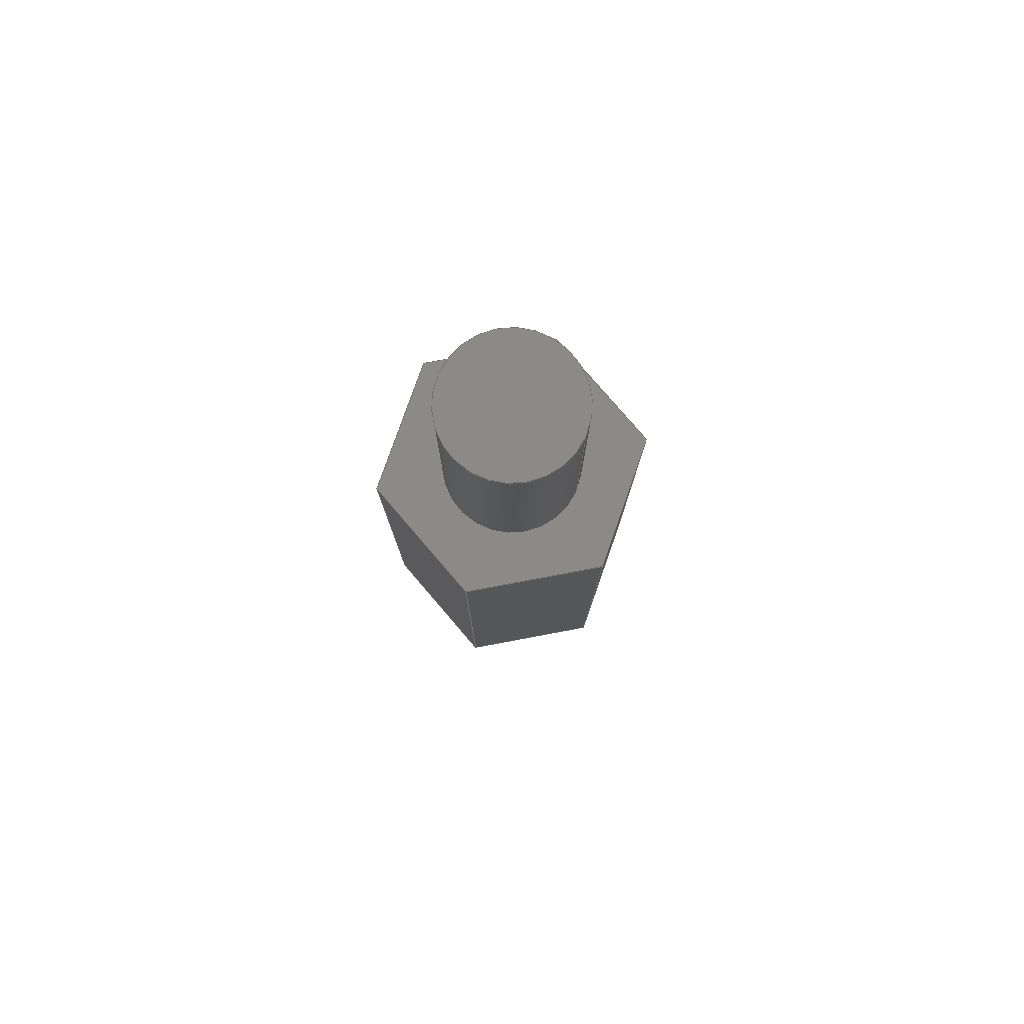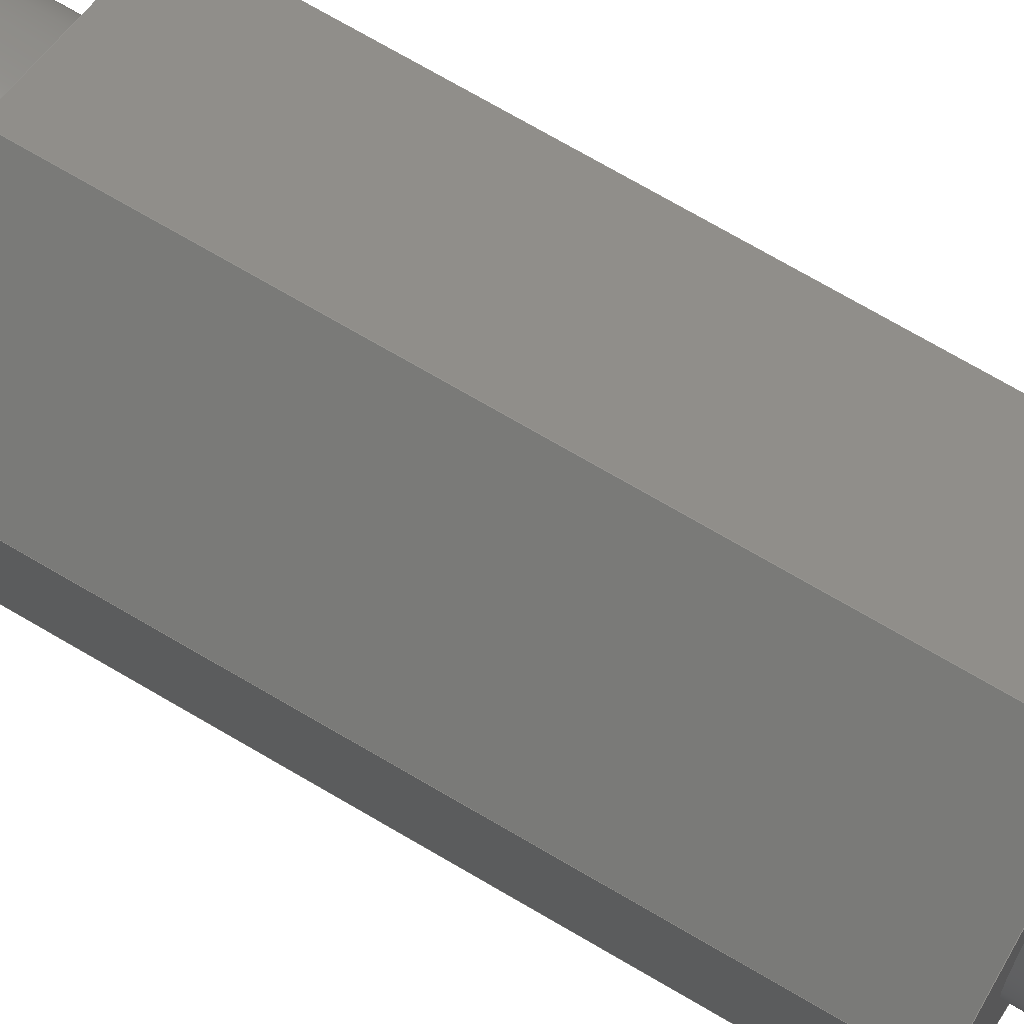
<metadata>
{"format":"step","ext":"step","renderer":"f3d","projection":"perspective","resolution":1024,"background":"white","views":[{"elev":79.0,"azim":-156.2,"up":"+Y"},{"elev":70.8,"azim":120.6,"up":"+Z"}]}
</metadata>
<code>
ISO-10303-21;
DATA;
#1=MECHANICAL_DESIGN_GEOMETRIC_PRESENTATION_REPRESENTATION('',(#4),#375);
#2=SHAPE_REPRESENTATION_RELATIONSHIP('SRR','None',#382,#3);
#3=ADVANCED_BREP_SHAPE_REPRESENTATION('',(#5),#374);
#4=STYLED_ITEM('',(#391),#5);
#5=MANIFOLD_SOLID_BREP('Body1',#215);
#6=FACE_BOUND('',#40,.T.);
#7=FACE_BOUND('',#42,.T.);
#8=FACE_BOUND('',#50,.T.);
#9=PLANE('',#232);
#10=PLANE('',#236);
#11=PLANE('',#240);
#12=PLANE('',#241);
#13=PLANE('',#242);
#14=PLANE('',#243);
#15=PLANE('',#244);
#16=PLANE('',#245);
#17=PLANE('',#246);
#18=PLANE('',#247);
#19=PLANE('',#248);
#20=FACE_OUTER_BOUND('',#34,.T.);
#21=FACE_OUTER_BOUND('',#35,.T.);
#22=FACE_OUTER_BOUND('',#36,.T.);
#23=FACE_OUTER_BOUND('',#37,.T.);
#24=FACE_OUTER_BOUND('',#38,.T.);
#25=FACE_OUTER_BOUND('',#39,.T.);
#26=FACE_OUTER_BOUND('',#41,.T.);
#27=FACE_OUTER_BOUND('',#43,.T.);
#28=FACE_OUTER_BOUND('',#44,.T.);
#29=FACE_OUTER_BOUND('',#45,.T.);
#30=FACE_OUTER_BOUND('',#46,.T.);
#31=FACE_OUTER_BOUND('',#47,.T.);
#32=FACE_OUTER_BOUND('',#48,.T.);
#33=FACE_OUTER_BOUND('',#49,.T.);
#34=EDGE_LOOP('',(#144,#145,#146,#147));
#35=EDGE_LOOP('',(#148));
#36=EDGE_LOOP('',(#149,#150,#151,#152));
#37=EDGE_LOOP('',(#153));
#38=EDGE_LOOP('',(#154,#155,#156,#157));
#39=EDGE_LOOP('',(#158));
#40=EDGE_LOOP('',(#159));
#41=EDGE_LOOP('',(#160,#161,#162,#163,#164,#165));
#42=EDGE_LOOP('',(#166));
#43=EDGE_LOOP('',(#167,#168,#169,#170));
#44=EDGE_LOOP('',(#171,#172,#173,#174));
#45=EDGE_LOOP('',(#175,#176,#177,#178));
#46=EDGE_LOOP('',(#179,#180,#181,#182));
#47=EDGE_LOOP('',(#183,#184,#185,#186));
#48=EDGE_LOOP('',(#187,#188,#189,#190));
#49=EDGE_LOOP('',(#191,#192,#193,#194,#195,#196));
#50=EDGE_LOOP('',(#197));
#51=LINE('',#317,#72);
#52=LINE('',#324,#73);
#53=LINE('',#331,#74);
#54=LINE('',#337,#75);
#55=LINE('',#339,#76);
#56=LINE('',#341,#77);
#57=LINE('',#343,#78);
#58=LINE('',#345,#79);
#59=LINE('',#346,#80);
#60=LINE('',#349,#81);
#61=LINE('',#351,#82);
#62=LINE('',#352,#83);
#63=LINE('',#355,#84);
#64=LINE('',#356,#85);
#65=LINE('',#359,#86);
#66=LINE('',#360,#87);
#67=LINE('',#363,#88);
#68=LINE('',#364,#89);
#69=LINE('',#367,#90);
#70=LINE('',#368,#91);
#71=LINE('',#370,#92);
#72=VECTOR('',#255,0.09398);
#73=VECTOR('',#264,0.09398);
#74=VECTOR('',#273,0.1181);
#75=VECTOR('',#280,1);
#76=VECTOR('',#281,1);
#77=VECTOR('',#282,1);
#78=VECTOR('',#283,1);
#79=VECTOR('',#284,1);
#80=VECTOR('',#285,1);
#81=VECTOR('',#288,1);
#82=VECTOR('',#289,1);
#83=VECTOR('',#290,1);
#84=VECTOR('',#293,1);
#85=VECTOR('',#294,1);
#86=VECTOR('',#297,1);
#87=VECTOR('',#298,1);
#88=VECTOR('',#301,1);
#89=VECTOR('',#302,1);
#90=VECTOR('',#305,1);
#91=VECTOR('',#306,1);
#92=VECTOR('',#309,1);
#93=CIRCLE('',#230,0.09398);
#94=CIRCLE('',#231,0.09398);
#95=CIRCLE('',#234,0.09398);
#96=CIRCLE('',#235,0.09398);
#97=CIRCLE('',#238,0.1181);
#98=CIRCLE('',#239,0.1181);
#99=VERTEX_POINT('',#314);
#100=VERTEX_POINT('',#316);
#101=VERTEX_POINT('',#321);
#102=VERTEX_POINT('',#323);
#103=VERTEX_POINT('',#328);
#104=VERTEX_POINT('',#330);
#105=VERTEX_POINT('',#335);
#106=VERTEX_POINT('',#336);
#107=VERTEX_POINT('',#338);
#108=VERTEX_POINT('',#340);
#109=VERTEX_POINT('',#342);
#110=VERTEX_POINT('',#344);
#111=VERTEX_POINT('',#348);
#112=VERTEX_POINT('',#350);
#113=VERTEX_POINT('',#354);
#114=VERTEX_POINT('',#358);
#115=VERTEX_POINT('',#362);
#116=VERTEX_POINT('',#366);
#117=EDGE_CURVE('',#99,#99,#93,.T.);
#118=EDGE_CURVE('',#99,#100,#51,.T.);
#119=EDGE_CURVE('',#100,#100,#94,.T.);
#120=EDGE_CURVE('',#101,#101,#95,.T.);
#121=EDGE_CURVE('',#101,#102,#52,.T.);
#122=EDGE_CURVE('',#102,#102,#96,.T.);
#123=EDGE_CURVE('',#103,#103,#97,.T.);
#124=EDGE_CURVE('',#103,#104,#53,.T.);
#125=EDGE_CURVE('',#104,#104,#98,.T.);
#126=EDGE_CURVE('',#105,#106,#54,.T.);
#127=EDGE_CURVE('',#107,#105,#55,.T.);
#128=EDGE_CURVE('',#108,#107,#56,.T.);
#129=EDGE_CURVE('',#109,#108,#57,.T.);
#130=EDGE_CURVE('',#110,#109,#58,.T.);
#131=EDGE_CURVE('',#106,#110,#59,.T.);
#132=EDGE_CURVE('',#105,#111,#60,.T.);
#133=EDGE_CURVE('',#112,#111,#61,.T.);
#134=EDGE_CURVE('',#107,#112,#62,.T.);
#135=EDGE_CURVE('',#113,#112,#63,.T.);
#136=EDGE_CURVE('',#108,#113,#64,.T.);
#137=EDGE_CURVE('',#114,#113,#65,.T.);
#138=EDGE_CURVE('',#109,#114,#66,.T.);
#139=EDGE_CURVE('',#115,#114,#67,.T.);
#140=EDGE_CURVE('',#110,#115,#68,.T.);
#141=EDGE_CURVE('',#116,#115,#69,.T.);
#142=EDGE_CURVE('',#106,#116,#70,.T.);
#143=EDGE_CURVE('',#111,#116,#71,.T.);
#144=ORIENTED_EDGE('',*,*,#117,.F.);
#145=ORIENTED_EDGE('',*,*,#118,.T.);
#146=ORIENTED_EDGE('',*,*,#119,.F.);
#147=ORIENTED_EDGE('',*,*,#118,.F.);
#148=ORIENTED_EDGE('',*,*,#117,.T.);
#149=ORIENTED_EDGE('',*,*,#120,.F.);
#150=ORIENTED_EDGE('',*,*,#121,.T.);
#151=ORIENTED_EDGE('',*,*,#122,.F.);
#152=ORIENTED_EDGE('',*,*,#121,.F.);
#153=ORIENTED_EDGE('',*,*,#120,.T.);
#154=ORIENTED_EDGE('',*,*,#123,.F.);
#155=ORIENTED_EDGE('',*,*,#124,.T.);
#156=ORIENTED_EDGE('',*,*,#125,.F.);
#157=ORIENTED_EDGE('',*,*,#124,.F.);
#158=ORIENTED_EDGE('',*,*,#123,.T.);
#159=ORIENTED_EDGE('',*,*,#122,.T.);
#160=ORIENTED_EDGE('',*,*,#126,.F.);
#161=ORIENTED_EDGE('',*,*,#127,.F.);
#162=ORIENTED_EDGE('',*,*,#128,.F.);
#163=ORIENTED_EDGE('',*,*,#129,.F.);
#164=ORIENTED_EDGE('',*,*,#130,.F.);
#165=ORIENTED_EDGE('',*,*,#131,.F.);
#166=ORIENTED_EDGE('',*,*,#125,.T.);
#167=ORIENTED_EDGE('',*,*,#127,.T.);
#168=ORIENTED_EDGE('',*,*,#132,.T.);
#169=ORIENTED_EDGE('',*,*,#133,.F.);
#170=ORIENTED_EDGE('',*,*,#134,.F.);
#171=ORIENTED_EDGE('',*,*,#128,.T.);
#172=ORIENTED_EDGE('',*,*,#134,.T.);
#173=ORIENTED_EDGE('',*,*,#135,.F.);
#174=ORIENTED_EDGE('',*,*,#136,.F.);
#175=ORIENTED_EDGE('',*,*,#129,.T.);
#176=ORIENTED_EDGE('',*,*,#136,.T.);
#177=ORIENTED_EDGE('',*,*,#137,.F.);
#178=ORIENTED_EDGE('',*,*,#138,.F.);
#179=ORIENTED_EDGE('',*,*,#130,.T.);
#180=ORIENTED_EDGE('',*,*,#138,.T.);
#181=ORIENTED_EDGE('',*,*,#139,.F.);
#182=ORIENTED_EDGE('',*,*,#140,.F.);
#183=ORIENTED_EDGE('',*,*,#131,.T.);
#184=ORIENTED_EDGE('',*,*,#140,.T.);
#185=ORIENTED_EDGE('',*,*,#141,.F.);
#186=ORIENTED_EDGE('',*,*,#142,.F.);
#187=ORIENTED_EDGE('',*,*,#126,.T.);
#188=ORIENTED_EDGE('',*,*,#142,.T.);
#189=ORIENTED_EDGE('',*,*,#143,.F.);
#190=ORIENTED_EDGE('',*,*,#132,.F.);
#191=ORIENTED_EDGE('',*,*,#143,.T.);
#192=ORIENTED_EDGE('',*,*,#141,.T.);
#193=ORIENTED_EDGE('',*,*,#139,.T.);
#194=ORIENTED_EDGE('',*,*,#137,.T.);
#195=ORIENTED_EDGE('',*,*,#135,.T.);
#196=ORIENTED_EDGE('',*,*,#133,.T.);
#197=ORIENTED_EDGE('',*,*,#119,.T.);
#198=CYLINDRICAL_SURFACE('',#229,0.09398);
#199=CYLINDRICAL_SURFACE('',#233,0.09398);
#200=CYLINDRICAL_SURFACE('',#237,0.1181);
#201=ADVANCED_FACE('',(#20),#198,.T.);
#202=ADVANCED_FACE('',(#21),#9,.T.);
#203=ADVANCED_FACE('',(#22),#199,.T.);
#204=ADVANCED_FACE('',(#23),#10,.F.);
#205=ADVANCED_FACE('',(#24),#200,.T.);
#206=ADVANCED_FACE('',(#25,#6),#11,.F.);
#207=ADVANCED_FACE('',(#26,#7),#12,.F.);
#208=ADVANCED_FACE('',(#27),#13,.T.);
#209=ADVANCED_FACE('',(#28),#14,.T.);
#210=ADVANCED_FACE('',(#29),#15,.T.);
#211=ADVANCED_FACE('',(#30),#16,.T.);
#212=ADVANCED_FACE('',(#31),#17,.T.);
#213=ADVANCED_FACE('',(#32),#18,.T.);
#214=ADVANCED_FACE('',(#33,#8),#19,.T.);
#215=CLOSED_SHELL('',(#201,#202,#203,#204,#205,#206,#207,#208,#209,#210,
#211,#212,#213,#214));
#216=DERIVED_UNIT_ELEMENT(#218,1);
#217=DERIVED_UNIT_ELEMENT(#377,3);
#218=(
MASS_UNIT()
NAMED_UNIT(*)
SI_UNIT(.KILO.,.GRAM.)
);
#219=DERIVED_UNIT((#216,#217));
#220=MEASURE_REPRESENTATION_ITEM('density measure',
POSITIVE_RATIO_MEASURE(7850),#219);
#221=PROPERTY_DEFINITION_REPRESENTATION(#226,#223);
#222=PROPERTY_DEFINITION_REPRESENTATION(#227,#224);
#223=REPRESENTATION('material name',(#225),#374);
#224=REPRESENTATION('density',(#220),#374);
#225=DESCRIPTIVE_REPRESENTATION_ITEM('Steel','Steel');
#226=PROPERTY_DEFINITION('material property','material name',#384);
#227=PROPERTY_DEFINITION('material property','density of part',#384);
#228=AXIS2_PLACEMENT_3D('placement',#312,#249,#250);
#229=AXIS2_PLACEMENT_3D('',#313,#251,#252);
#230=AXIS2_PLACEMENT_3D('',#315,#253,#254);
#231=AXIS2_PLACEMENT_3D('',#318,#256,#257);
#232=AXIS2_PLACEMENT_3D('',#319,#258,#259);
#233=AXIS2_PLACEMENT_3D('',#320,#260,#261);
#234=AXIS2_PLACEMENT_3D('',#322,#262,#263);
#235=AXIS2_PLACEMENT_3D('',#325,#265,#266);
#236=AXIS2_PLACEMENT_3D('',#326,#267,#268);
#237=AXIS2_PLACEMENT_3D('',#327,#269,#270);
#238=AXIS2_PLACEMENT_3D('',#329,#271,#272);
#239=AXIS2_PLACEMENT_3D('',#332,#274,#275);
#240=AXIS2_PLACEMENT_3D('',#333,#276,#277);
#241=AXIS2_PLACEMENT_3D('',#334,#278,#279);
#242=AXIS2_PLACEMENT_3D('',#347,#286,#287);
#243=AXIS2_PLACEMENT_3D('',#353,#291,#292);
#244=AXIS2_PLACEMENT_3D('',#357,#295,#296);
#245=AXIS2_PLACEMENT_3D('',#361,#299,#300);
#246=AXIS2_PLACEMENT_3D('',#365,#303,#304);
#247=AXIS2_PLACEMENT_3D('',#369,#307,#308);
#248=AXIS2_PLACEMENT_3D('',#371,#310,#311);
#249=DIRECTION('axis',(0,0,1));
#250=DIRECTION('refdir',(1,0,0));
#251=DIRECTION('center_axis',(0,1,0));
#252=DIRECTION('ref_axis',(1,0,0));
#253=DIRECTION('center_axis',(0,1,0));
#254=DIRECTION('ref_axis',(1,0,0));
#255=DIRECTION('',(0,-1,0));
#256=DIRECTION('center_axis',(0,-1,0));
#257=DIRECTION('ref_axis',(1,0,0));
#258=DIRECTION('center_axis',(0,1,0));
#259=DIRECTION('ref_axis',(1,0,0));
#260=DIRECTION('center_axis',(0,-1,0));
#261=DIRECTION('ref_axis',(1,0,0));
#262=DIRECTION('center_axis',(0,-1,0));
#263=DIRECTION('ref_axis',(1,0,0));
#264=DIRECTION('',(0,1,0));
#265=DIRECTION('center_axis',(0,1,0));
#266=DIRECTION('ref_axis',(1,0,0));
#267=DIRECTION('center_axis',(0,1,0));
#268=DIRECTION('ref_axis',(1,0,0));
#269=DIRECTION('center_axis',(0,-1,0));
#270=DIRECTION('ref_axis',(1,0,0));
#271=DIRECTION('center_axis',(0,-1,0));
#272=DIRECTION('ref_axis',(1,0,0));
#273=DIRECTION('',(0,1,0));
#274=DIRECTION('center_axis',(0,1,0));
#275=DIRECTION('ref_axis',(1,0,0));
#276=DIRECTION('center_axis',(0,1,0));
#277=DIRECTION('ref_axis',(1,0,0));
#278=DIRECTION('center_axis',(0,1,0));
#279=DIRECTION('ref_axis',(1,0,0));
#280=DIRECTION('',(0.0771,0,0.997));
#281=DIRECTION('',(-0.8249,0,0.5653));
#282=DIRECTION('',(-0.902,0,-0.4317));
#283=DIRECTION('',(-0.0771,0,-0.997));
#284=DIRECTION('',(0.8249,0,-0.5653));
#285=DIRECTION('',(0.902,0,0.4317));
#286=DIRECTION('center_axis',(-0.5653,0,-0.8249));
#287=DIRECTION('ref_axis',(-0.8249,0,0.5653));
#288=DIRECTION('',(0,1,0));
#289=DIRECTION('',(-0.8249,0,0.5653));
#290=DIRECTION('',(0,1,0));
#291=DIRECTION('center_axis',(0.4317,0,-0.902));
#292=DIRECTION('ref_axis',(-0.902,0,-0.4317));
#293=DIRECTION('',(-0.902,0,-0.4317));
#294=DIRECTION('',(0,1,0));
#295=DIRECTION('center_axis',(0.997,0,-0.0771));
#296=DIRECTION('ref_axis',(-0.0771,0,-0.997));
#297=DIRECTION('',(-0.0771,0,-0.997));
#298=DIRECTION('',(0,1,0));
#299=DIRECTION('center_axis',(0.5653,0,0.8249));
#300=DIRECTION('ref_axis',(0.8249,0,-0.5653));
#301=DIRECTION('',(0.8249,0,-0.5653));
#302=DIRECTION('',(0,1,0));
#303=DIRECTION('center_axis',(-0.4317,0,0.902));
#304=DIRECTION('ref_axis',(0.902,0,0.4317));
#305=DIRECTION('',(0.902,0,0.4317));
#306=DIRECTION('',(0,1,0));
#307=DIRECTION('center_axis',(-0.997,0,0.0771));
#308=DIRECTION('ref_axis',(0.0771,0,0.997));
#309=DIRECTION('',(0.0771,0,0.997));
#310=DIRECTION('center_axis',(0,1,0));
#311=DIRECTION('ref_axis',(0,0,1));
#312=CARTESIAN_POINT('',(0,0,0));
#313=CARTESIAN_POINT('Origin',(0,0,0));
#314=CARTESIAN_POINT('',(-0.09398,0.9525,1.151e-17));
#315=CARTESIAN_POINT('Origin',(0,0.9525,0));
#316=CARTESIAN_POINT('',(-0.09398,0.635,-1.151e-17));
#317=CARTESIAN_POINT('',(-0.09398,0,1.151e-17));
#318=CARTESIAN_POINT('Origin',(0,0.635,0));
#319=CARTESIAN_POINT('Origin',(0,0.9525,0));
#320=CARTESIAN_POINT('Origin',(0,0,0));
#321=CARTESIAN_POINT('',(-0.09398,-0.3607,1.151e-17));
#322=CARTESIAN_POINT('Origin',(0,-0.3607,0));
#323=CARTESIAN_POINT('',(-0.09398,-0.1575,1.151e-17));
#324=CARTESIAN_POINT('',(-0.09398,0,-1.151e-17));
#325=CARTESIAN_POINT('Origin',(0,-0.1575,0));
#326=CARTESIAN_POINT('Origin',(0,-0.3607,0));
#327=CARTESIAN_POINT('Origin',(0,0,0));
#328=CARTESIAN_POINT('',(-0.1181,-0.1575,1.446e-17));
#329=CARTESIAN_POINT('Origin',(0,-0.1575,0));
#330=CARTESIAN_POINT('',(-0.1181,0,1.446e-17));
#331=CARTESIAN_POINT('',(-0.1181,0,-1.446e-17));
#332=CARTESIAN_POINT('Origin',(0,0,0));
#333=CARTESIAN_POINT('Origin',(0,-0.1575,0));
#334=CARTESIAN_POINT('Origin',(0,0,0));
#335=CARTESIAN_POINT('',(-0.1663,0,-0.07962));
#336=CARTESIAN_POINT('',(-0.1521,0,0.1042));
#337=CARTESIAN_POINT('',(-0.1663,0,-0.07962));
#338=CARTESIAN_POINT('',(-0.01422,0,-0.1839));
#339=CARTESIAN_POINT('',(-0.01422,0,-0.1839));
#340=CARTESIAN_POINT('',(0.1521,0,-0.1042));
#341=CARTESIAN_POINT('',(0.1521,0,-0.1042));
#342=CARTESIAN_POINT('',(0.1663,0,0.07962));
#343=CARTESIAN_POINT('',(0.1663,0,0.07962));
#344=CARTESIAN_POINT('',(0.01422,0,0.1839));
#345=CARTESIAN_POINT('',(0.01422,0,0.1839));
#346=CARTESIAN_POINT('',(-0.1521,0,0.1042));
#347=CARTESIAN_POINT('Origin',(-0.01422,0,-0.1839));
#348=CARTESIAN_POINT('',(-0.1663,0.635,-0.07962));
#349=CARTESIAN_POINT('',(-0.1663,0,-0.07962));
#350=CARTESIAN_POINT('',(-0.01422,0.635,-0.1839));
#351=CARTESIAN_POINT('',(-0.01422,0.635,-0.1839));
#352=CARTESIAN_POINT('',(-0.01422,0,-0.1839));
#353=CARTESIAN_POINT('Origin',(0.1521,0,-0.1042));
#354=CARTESIAN_POINT('',(0.1521,0.635,-0.1042));
#355=CARTESIAN_POINT('',(0.1521,0.635,-0.1042));
#356=CARTESIAN_POINT('',(0.1521,0,-0.1042));
#357=CARTESIAN_POINT('Origin',(0.1663,0,0.07962));
#358=CARTESIAN_POINT('',(0.1663,0.635,0.07962));
#359=CARTESIAN_POINT('',(0.1663,0.635,0.07962));
#360=CARTESIAN_POINT('',(0.1663,0,0.07962));
#361=CARTESIAN_POINT('Origin',(0.01422,0,0.1839));
#362=CARTESIAN_POINT('',(0.01422,0.635,0.1839));
#363=CARTESIAN_POINT('',(0.01422,0.635,0.1839));
#364=CARTESIAN_POINT('',(0.01422,0,0.1839));
#365=CARTESIAN_POINT('Origin',(-0.1521,0,0.1042));
#366=CARTESIAN_POINT('',(-0.1521,0.635,0.1042));
#367=CARTESIAN_POINT('',(-0.1521,0.635,0.1042));
#368=CARTESIAN_POINT('',(-0.1521,0,0.1042));
#369=CARTESIAN_POINT('Origin',(-0.1663,0,-0.07962));
#370=CARTESIAN_POINT('',(-0.1663,0.635,-0.07962));
#371=CARTESIAN_POINT('Origin',(0,0.635,0));
#372=UNCERTAINTY_MEASURE_WITH_UNIT(LENGTH_MEASURE(0.001),#376,
'DISTANCE_ACCURACY_VALUE',
'Maximum model space distance between geometric entities at asserted c
onnectivities');
#373=UNCERTAINTY_MEASURE_WITH_UNIT(LENGTH_MEASURE(0.001),#376,
'DISTANCE_ACCURACY_VALUE',
'Maximum model space distance between geometric entities at asserted c
onnectivities');
#374=(
GEOMETRIC_REPRESENTATION_CONTEXT(3)
GLOBAL_UNCERTAINTY_ASSIGNED_CONTEXT((#372))
GLOBAL_UNIT_ASSIGNED_CONTEXT((#376,#378,#379))
REPRESENTATION_CONTEXT('','3D')
);
#375=(
GEOMETRIC_REPRESENTATION_CONTEXT(3)
GLOBAL_UNCERTAINTY_ASSIGNED_CONTEXT((#373))
GLOBAL_UNIT_ASSIGNED_CONTEXT((#376,#378,#379))
REPRESENTATION_CONTEXT('','3D')
);
#376=(
LENGTH_UNIT()
NAMED_UNIT(*)
SI_UNIT(.CENTI.,.METRE.)
);
#377=(
LENGTH_UNIT()
NAMED_UNIT(*)
SI_UNIT($,.METRE.)
);
#378=(
NAMED_UNIT(*)
PLANE_ANGLE_UNIT()
SI_UNIT($,.RADIAN.)
);
#379=(
NAMED_UNIT(*)
SI_UNIT($,.STERADIAN.)
SOLID_ANGLE_UNIT()
);
#380=SHAPE_DEFINITION_REPRESENTATION(#381,#382);
#381=PRODUCT_DEFINITION_SHAPE('',$,#384);
#382=SHAPE_REPRESENTATION('',(#228),#374);
#383=PRODUCT_DEFINITION_CONTEXT('part definition',#388,'design');
#384=PRODUCT_DEFINITION('Valve Stem Offset Post ',
'Valve Stem Offset Post ',#385,#383);
#385=PRODUCT_DEFINITION_FORMATION('',$,#390);
#386=PRODUCT_RELATED_PRODUCT_CATEGORY('Valve Stem Offset Post ',
'Valve Stem Offset Post ',(#390));
#387=APPLICATION_PROTOCOL_DEFINITION('international standard',
'automotive_design',2009,#388);
#388=APPLICATION_CONTEXT(
'Core Data for Automotive Mechanical Design Process');
#389=PRODUCT_CONTEXT('part definition',#388,'mechanical');
#390=PRODUCT('Valve Stem Offset Post ','Valve Stem Offset Post ',$,(#389));
#391=PRESENTATION_STYLE_ASSIGNMENT((#392));
#392=SURFACE_STYLE_USAGE(.BOTH.,#393);
#393=SURFACE_SIDE_STYLE('',(#394));
#394=SURFACE_STYLE_FILL_AREA(#395);
#395=FILL_AREA_STYLE('Steel - Satin',(#396));
#396=FILL_AREA_STYLE_COLOUR('Steel - Satin',#397);
#397=COLOUR_RGB('Steel - Satin',0.6275,0.6275,0.6275);
ENDSEC;
END-ISO-10303-21;

</code>
